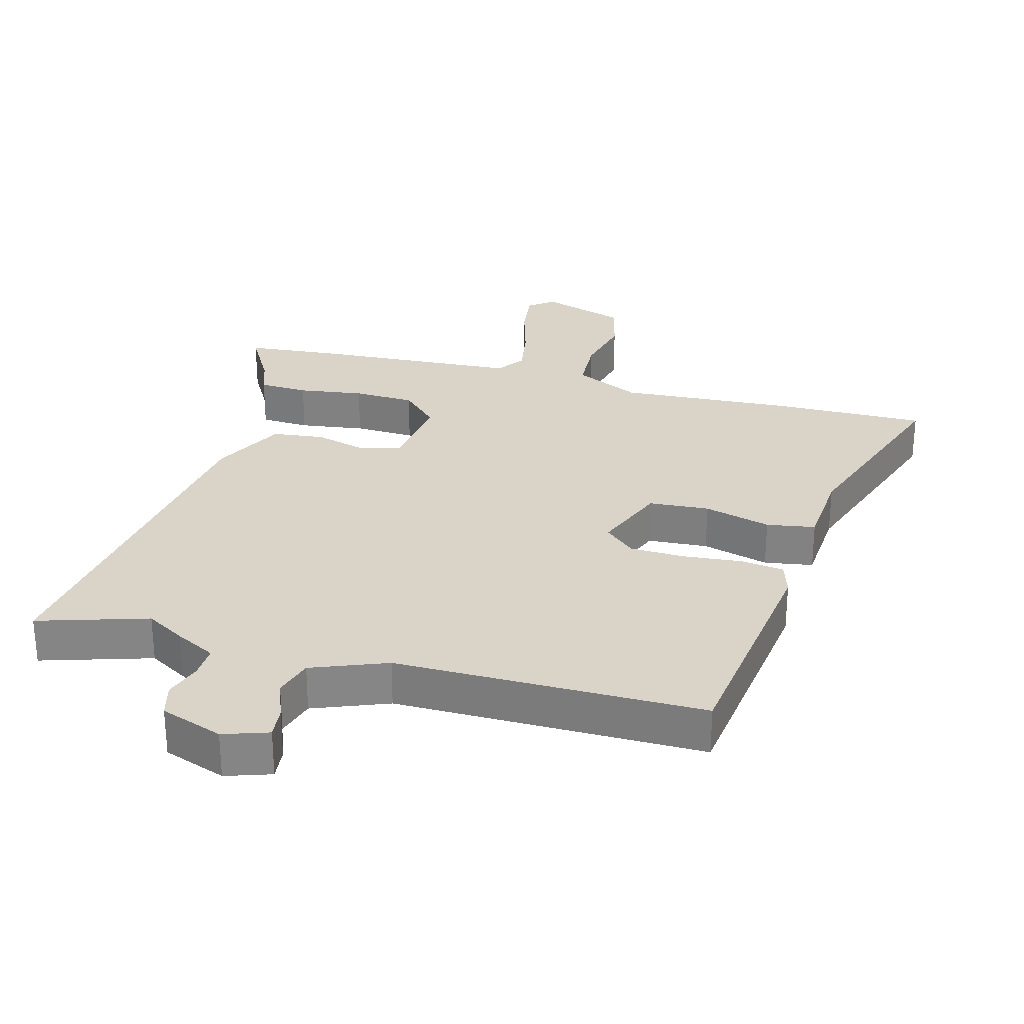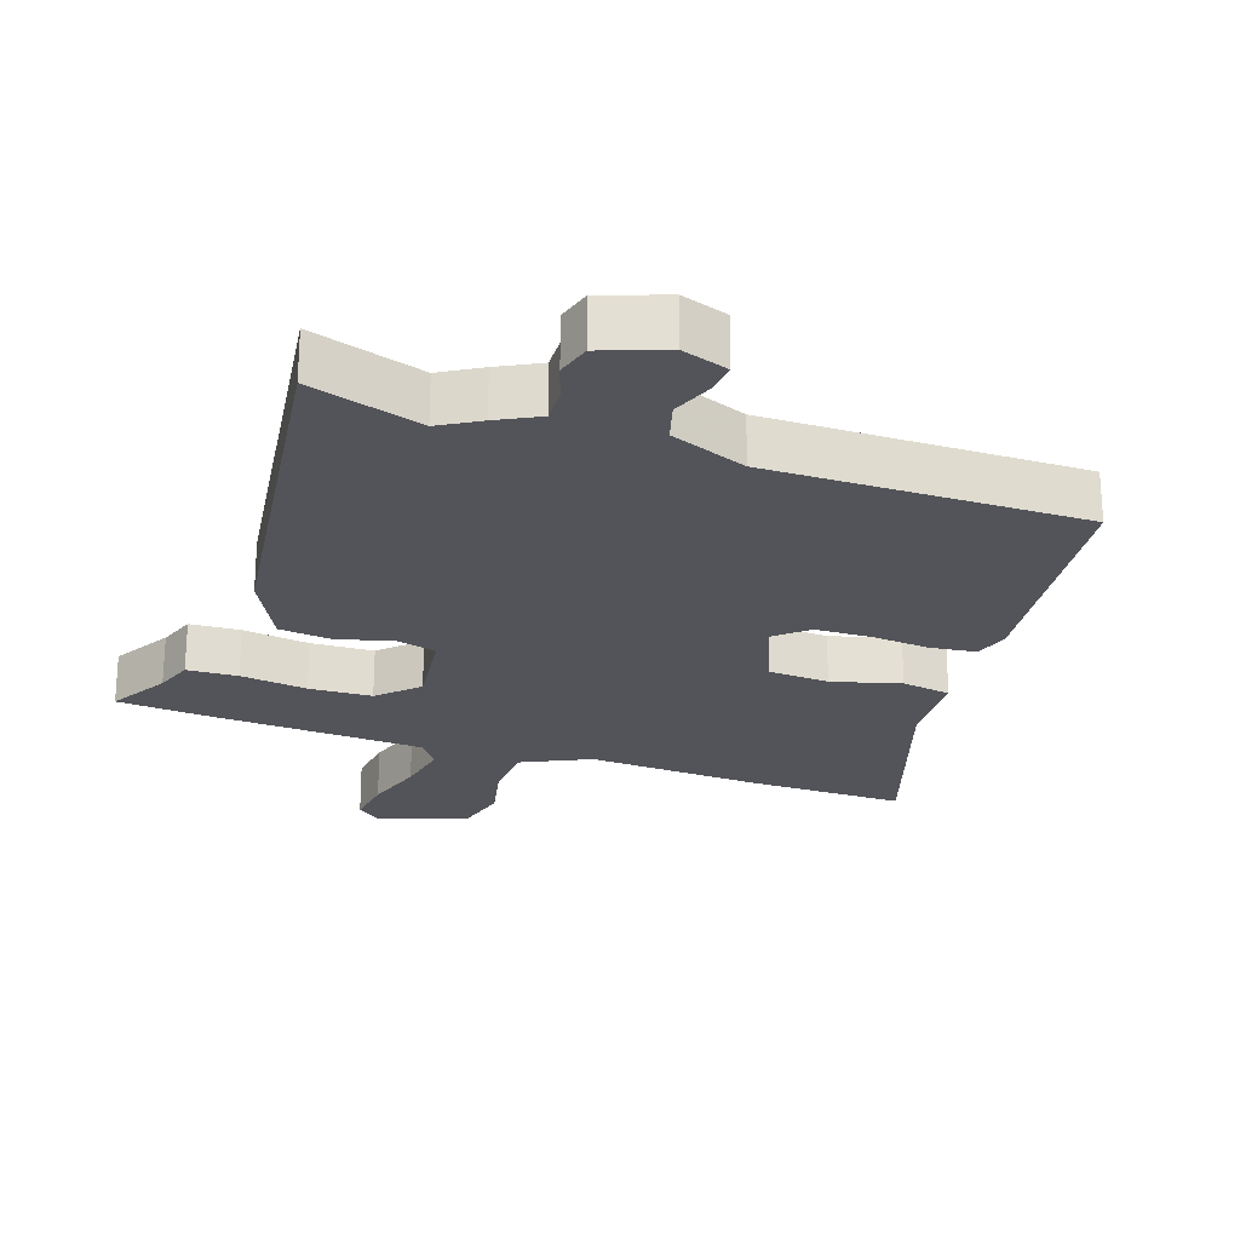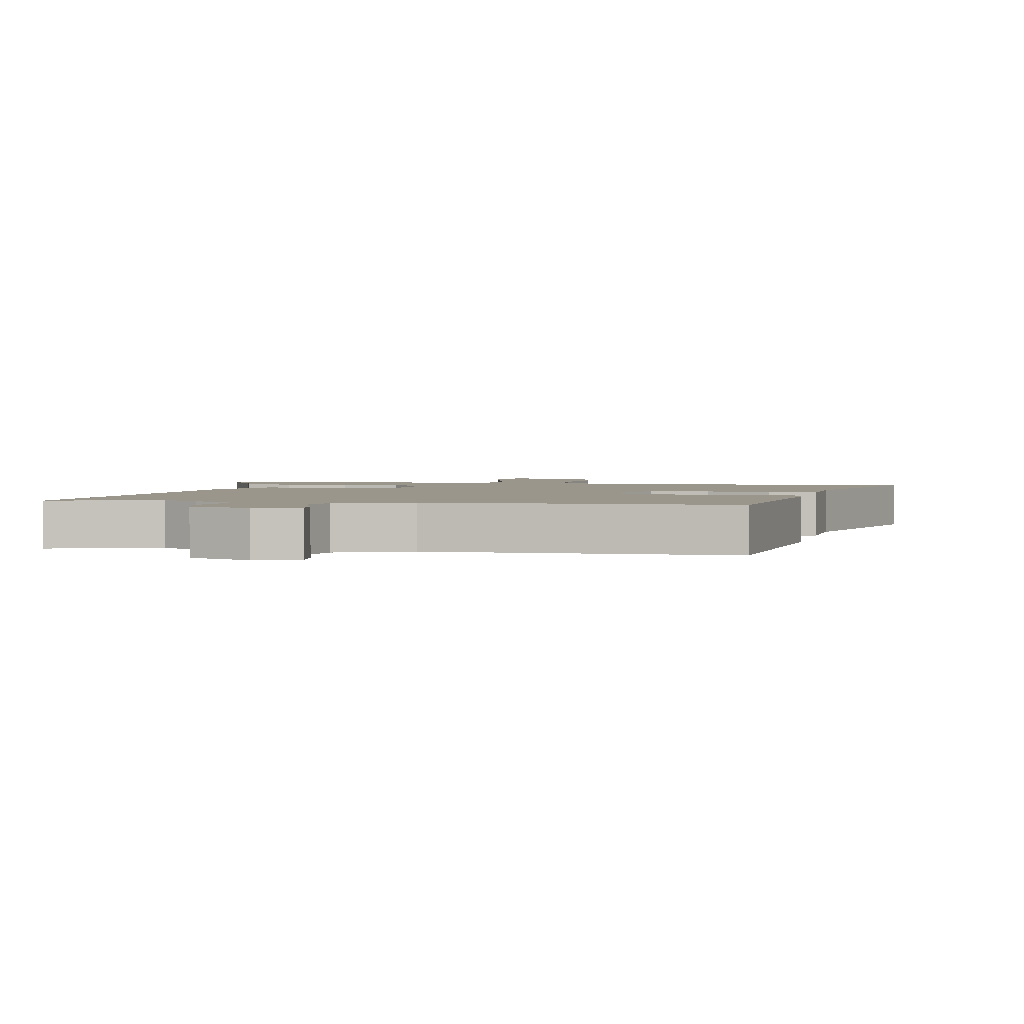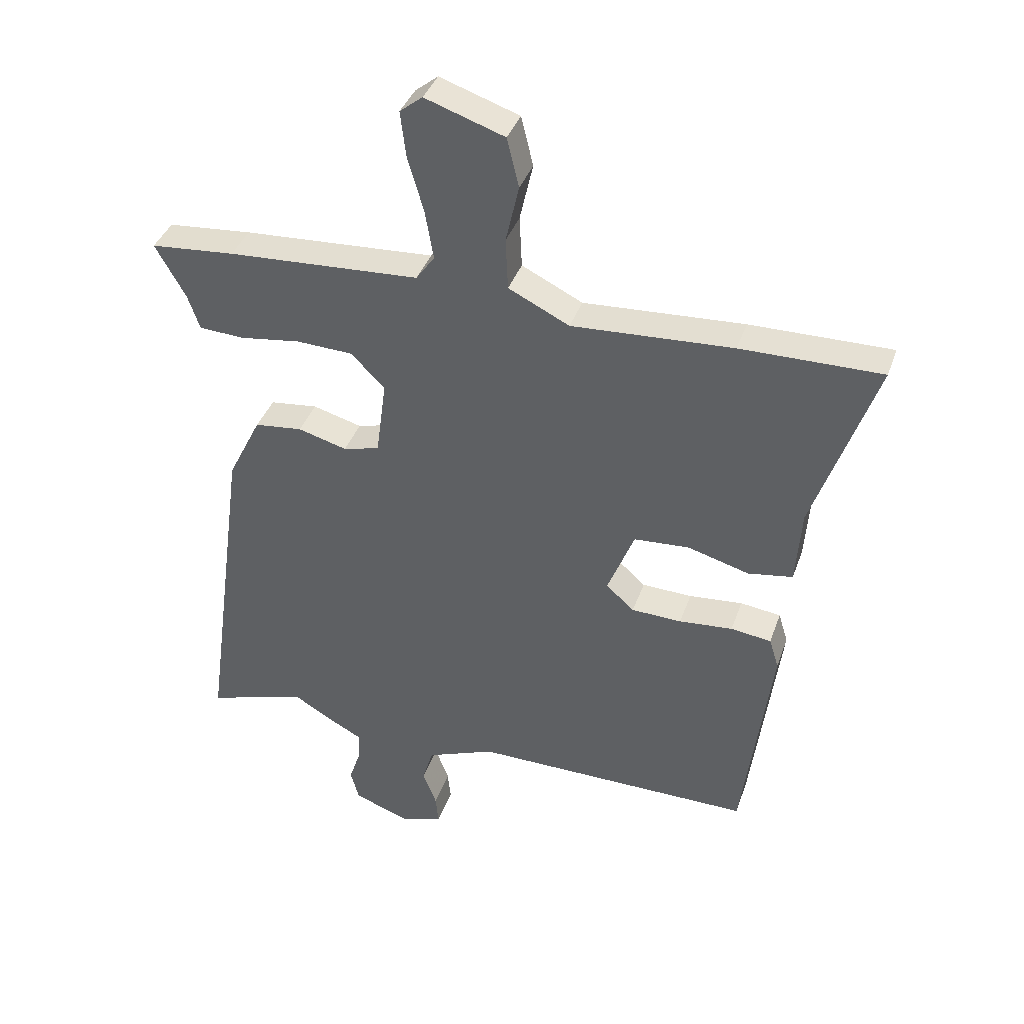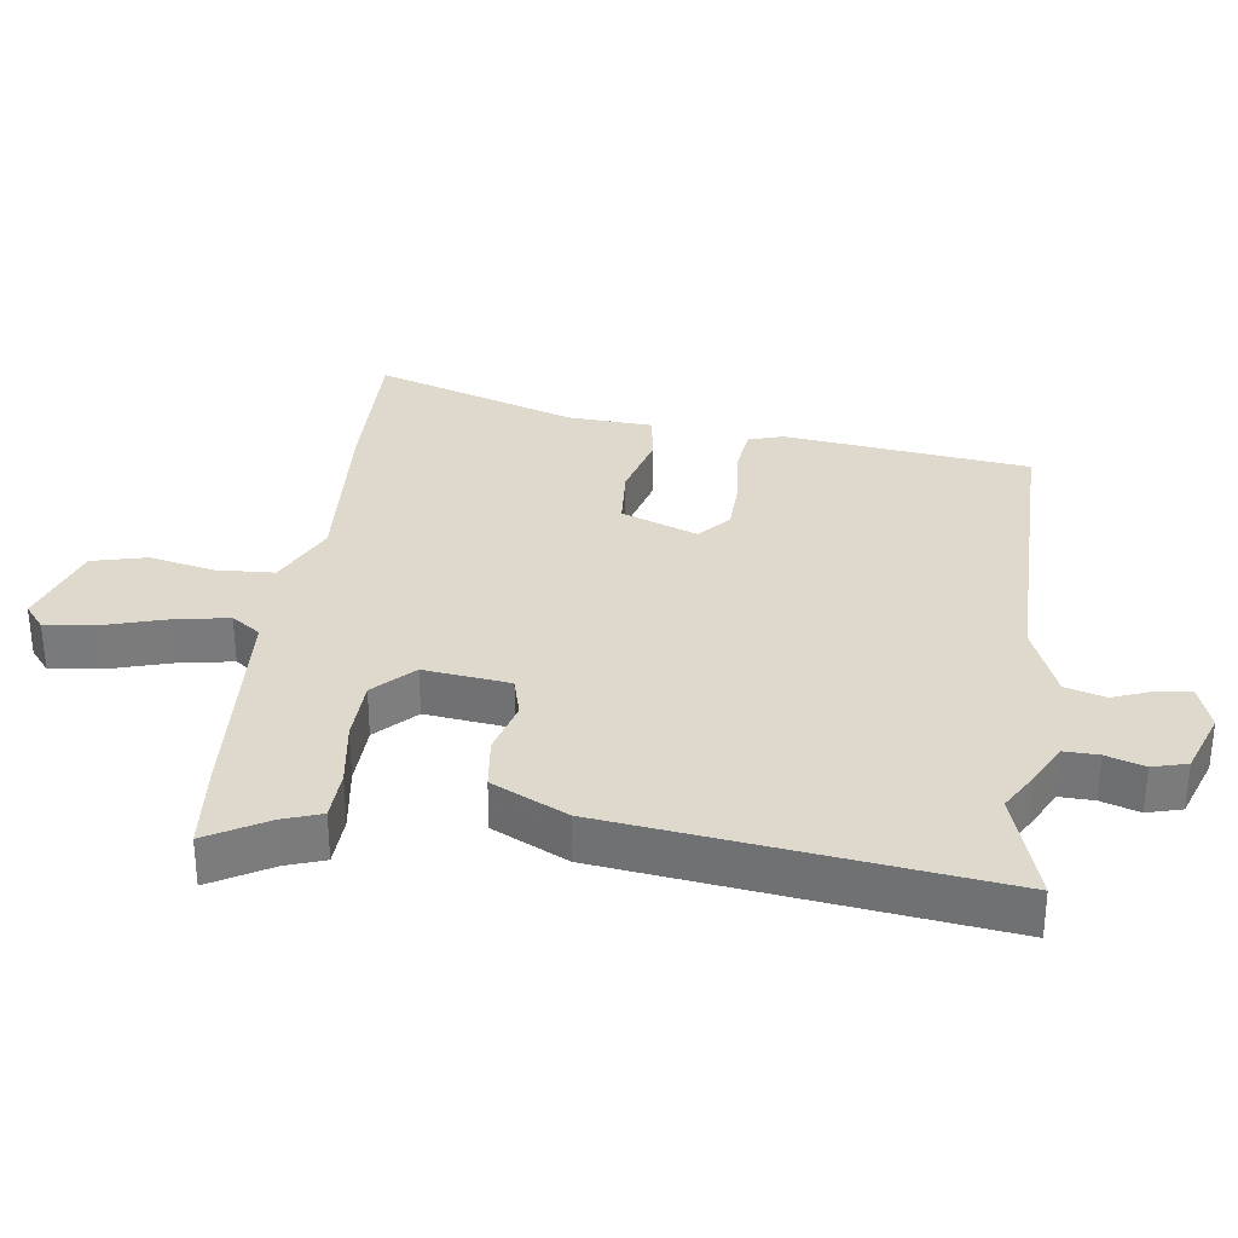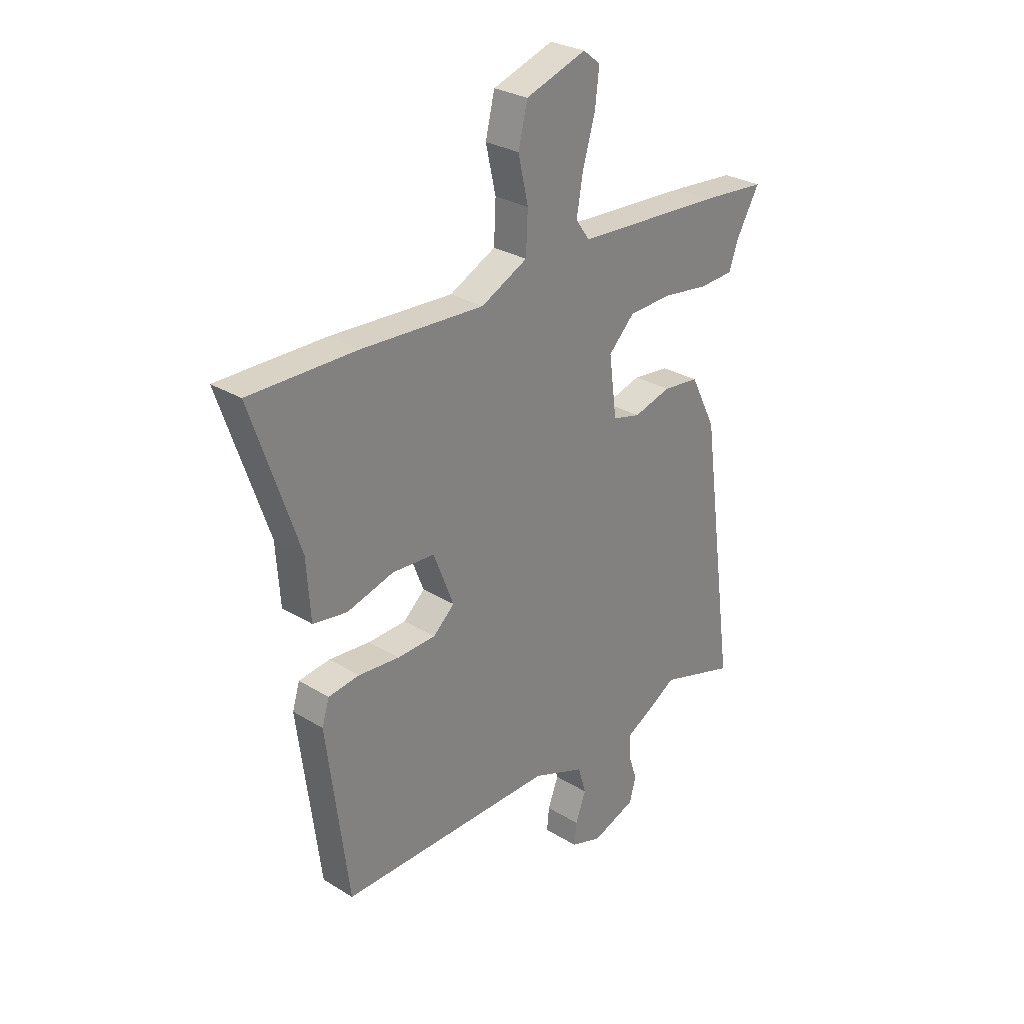
<metadata>
{"format":"obj","ext":"obj","renderer":"f3d","projection":"perspective","resolution":1024,"background":"white","views":[{"elev":28.4,"azim":-165.0,"up":"+Y"},{"elev":-23.8,"azim":160.7,"up":"+Y"},{"elev":2.3,"azim":-169.2,"up":"+Y"},{"elev":38.5,"azim":-161.7,"up":"+Z"},{"elev":32.0,"azim":97.2,"up":"+Y"},{"elev":28.6,"azim":-47.4,"up":"+Z"}]}
</metadata>
<code>
v -0.627 0.07 0.501
v -0.391 0.07 0.499
v -0.122 0.07 0.484
v -0.02 0.07 0.534
v -0.016 0.07 0.621
v -0.038 0.07 0.718
v -0.018 0.07 0.801
v 0.115 0.07 0.846
v 0.153 0.07 0.816
v 0.144 0.07 0.74
v 0.117 0.07 0.647
v 0.103 0.07 0.565
v 0.134 0.07 0.522
v 0.456 0.07 0.504
v 0.597 0.07 0.492
v 0.546 0.07 0.402
v 0.526 0.07 0.344
v 0.45 0.07 0.34
v 0.349 0.07 0.354
v 0.254 0.07 0.35
v 0.197 0.07 0.293
v 0.214 0.07 0.164
v 0.275 0.07 0.148
v 0.357 0.07 0.171
v 0.437 0.07 0.162
v 0.493 0.07 0.05
v 0.571 0.07 -0.522
v 0.403 0.07 -0.47
v 0.343 0.07 -0.506
v 0.281 0.07 -0.539
v 0.283 0.07 -0.59
v 0.302 0.07 -0.647
v 0.288 0.07 -0.699
v 0.192 0.07 -0.734
v 0.123 0.07 -0.711
v 0.128 0.07 -0.662
v 0.151 0.07 -0.601
v 0.133 0.07 -0.541
v 0.018 0.07 -0.496
v -0.455 0.07 -0.5
v -0.503 0.07 -0.131
v -0.487 0.07 -0.079
v -0.419 0.07 -0.07
v -0.329 0.07 -0.078
v -0.245 0.07 -0.075
v -0.198 0.07 -0.033
v -0.243 0.07 0.081
v -0.336 0.07 0.087
v -0.439 0.07 0.058
v -0.514 0.07 0.07
v -0.523 0.07 0.198
v -0.627 0 0.501
v -0.391 0 0.499
v -0.122 0 0.484
v -0.02 0 0.534
v -0.016 0 0.621
v -0.038 0 0.718
v -0.018 0 0.801
v 0.115 0 0.846
v 0.153 0 0.816
v 0.144 0 0.74
v 0.117 0 0.647
v 0.103 0 0.565
v 0.134 0 0.522
v 0.456 0 0.504
v 0.597 0 0.492
v 0.546 0 0.402
v 0.526 0 0.344
v 0.45 0 0.34
v 0.349 0 0.354
v 0.254 0 0.35
v 0.197 0 0.293
v 0.214 0 0.164
v 0.275 0 0.148
v 0.357 0 0.171
v 0.437 0 0.162
v 0.493 0 0.05
v 0.571 0 -0.522
v 0.403 0 -0.47
v 0.343 0 -0.506
v 0.281 0 -0.539
v 0.283 0 -0.59
v 0.302 0 -0.647
v 0.288 0 -0.699
v 0.192 0 -0.734
v 0.123 0 -0.711
v 0.128 0 -0.662
v 0.151 0 -0.601
v 0.133 0 -0.541
v 0.018 0 -0.496
v -0.455 0 -0.5
v -0.503 0 -0.131
v -0.487 0 -0.079
v -0.419 0 -0.07
v -0.329 0 -0.078
v -0.245 0 -0.075
v -0.198 0 -0.033
v -0.243 0 0.081
v -0.336 0 0.087
v -0.439 0 0.058
v -0.514 0 0.07
v -0.523 0 0.198
f 48 49 50 51
f 1 2 3
f 51 1 3
f 48 51 3
f 47 48 3
f 46 47 3 4
f 42 43 44
f 41 42 44
f 40 41 44
f 39 40 44
f 38 39 44 45
f 35 36 37
f 34 35 37
f 33 34 37
f 32 33 37
f 31 32 37
f 30 31 37 38
f 38 45 46
f 30 38 46
f 29 30 46
f 28 29 46
f 27 28 46
f 26 27 46
f 25 26 46
f 24 25 46
f 23 24 46
f 16 17 18 19
f 16 19 20
f 15 16 20
f 14 15 20
f 13 14 20
f 12 13 20 21
f 9 10 11
f 8 9 11
f 7 8 11
f 6 7 11
f 5 6 11
f 4 5 11 12
f 12 21 22
f 4 12 22
f 46 4 22
f 22 23 46
f 102 101 100 99
f 54 53 52
f 54 52 102
f 54 102 99
f 54 99 98
f 55 54 98 97
f 95 94 93
f 95 93 92
f 95 92 91
f 95 91 90
f 96 95 90 89
f 88 87 86
f 88 86 85
f 88 85 84
f 88 84 83
f 88 83 82
f 89 88 82 81
f 97 96 89
f 97 89 81
f 97 81 80
f 97 80 79
f 97 79 78
f 97 78 77
f 97 77 76
f 97 76 75
f 97 75 74
f 70 69 68 67
f 71 70 67
f 71 67 66
f 71 66 65
f 71 65 64
f 72 71 64 63
f 62 61 60
f 62 60 59
f 62 59 58
f 62 58 57
f 62 57 56
f 63 62 56 55
f 73 72 63
f 73 63 55
f 73 55 97
f 97 74 73
f 1 52 53 2
f 2 53 54 3
f 3 54 55 4
f 4 55 56 5
f 5 56 57 6
f 6 57 58 7
f 7 58 59 8
f 8 59 60 9
f 9 60 61 10
f 10 61 62 11
f 11 62 63 12
f 12 63 64 13
f 13 64 65 14
f 14 65 66 15
f 15 66 67 16
f 16 67 68 17
f 17 68 69 18
f 18 69 70 19
f 19 70 71 20
f 20 71 72 21
f 21 72 73 22
f 22 73 74 23
f 23 74 75 24
f 24 75 76 25
f 25 76 77 26
f 26 77 78 27
f 27 78 79 28
f 28 79 80 29
f 29 80 81 30
f 30 81 82 31
f 31 82 83 32
f 32 83 84 33
f 33 84 85 34
f 34 85 86 35
f 35 86 87 36
f 36 87 88 37
f 37 88 89 38
f 38 89 90 39
f 39 90 91 40
f 40 91 92 41
f 41 92 93 42
f 42 93 94 43
f 43 94 95 44
f 44 95 96 45
f 45 96 97 46
f 46 97 98 47
f 47 98 99 48
f 48 99 100 49
f 49 100 101 50
f 50 101 102 51
f 51 102 52 1

</code>
